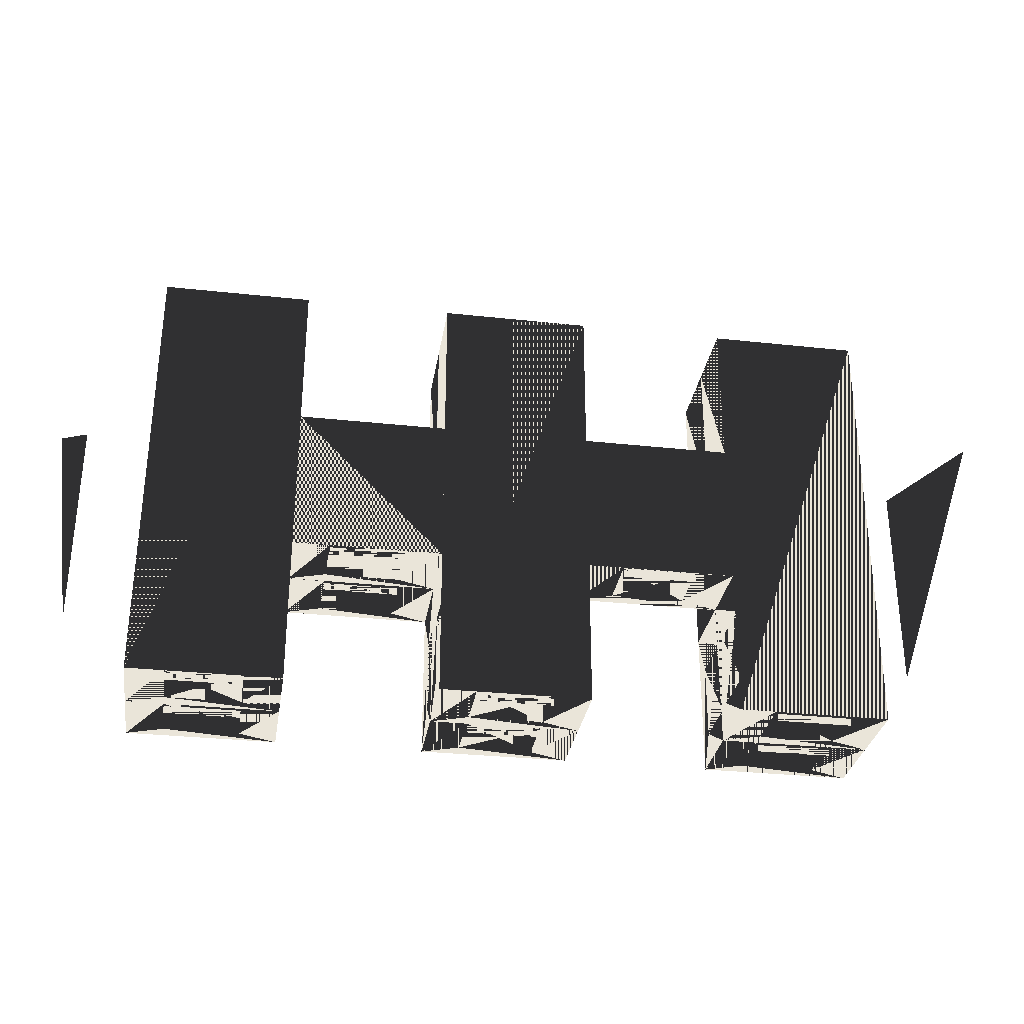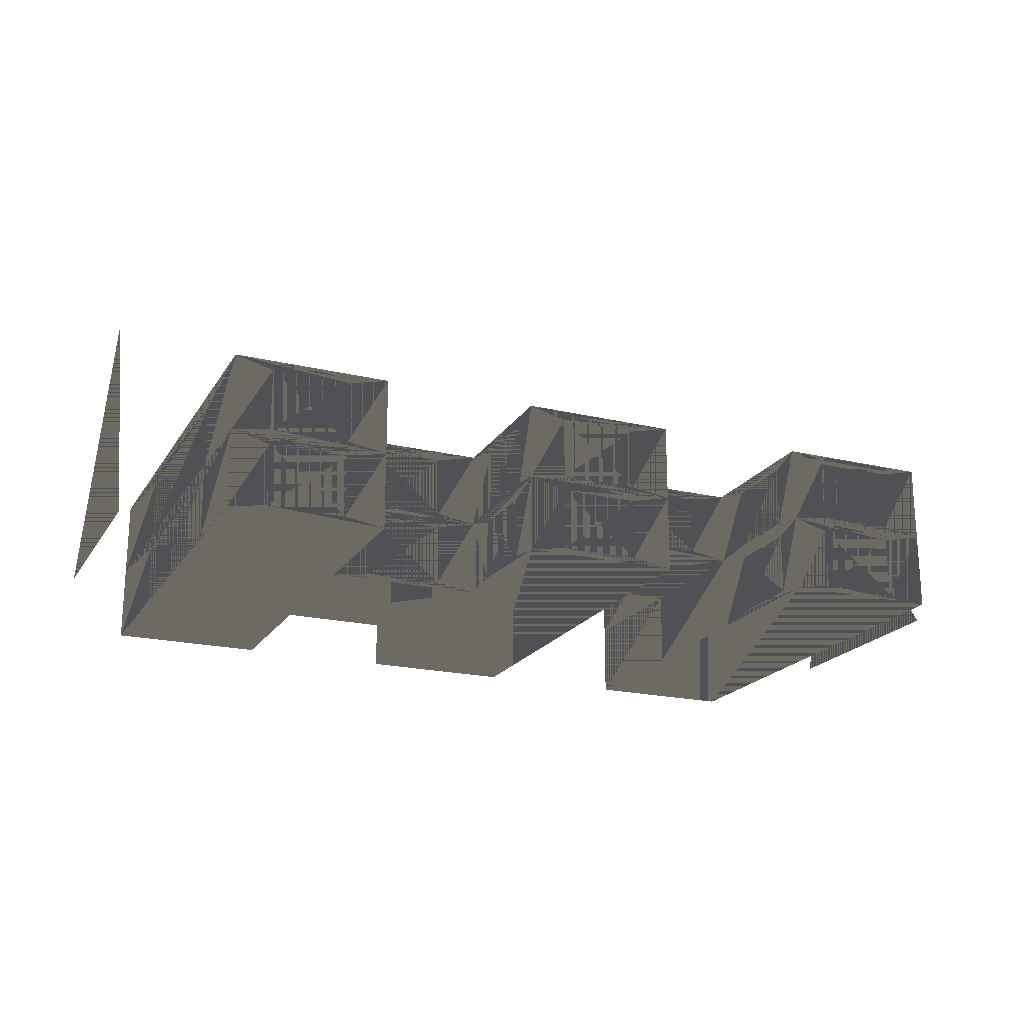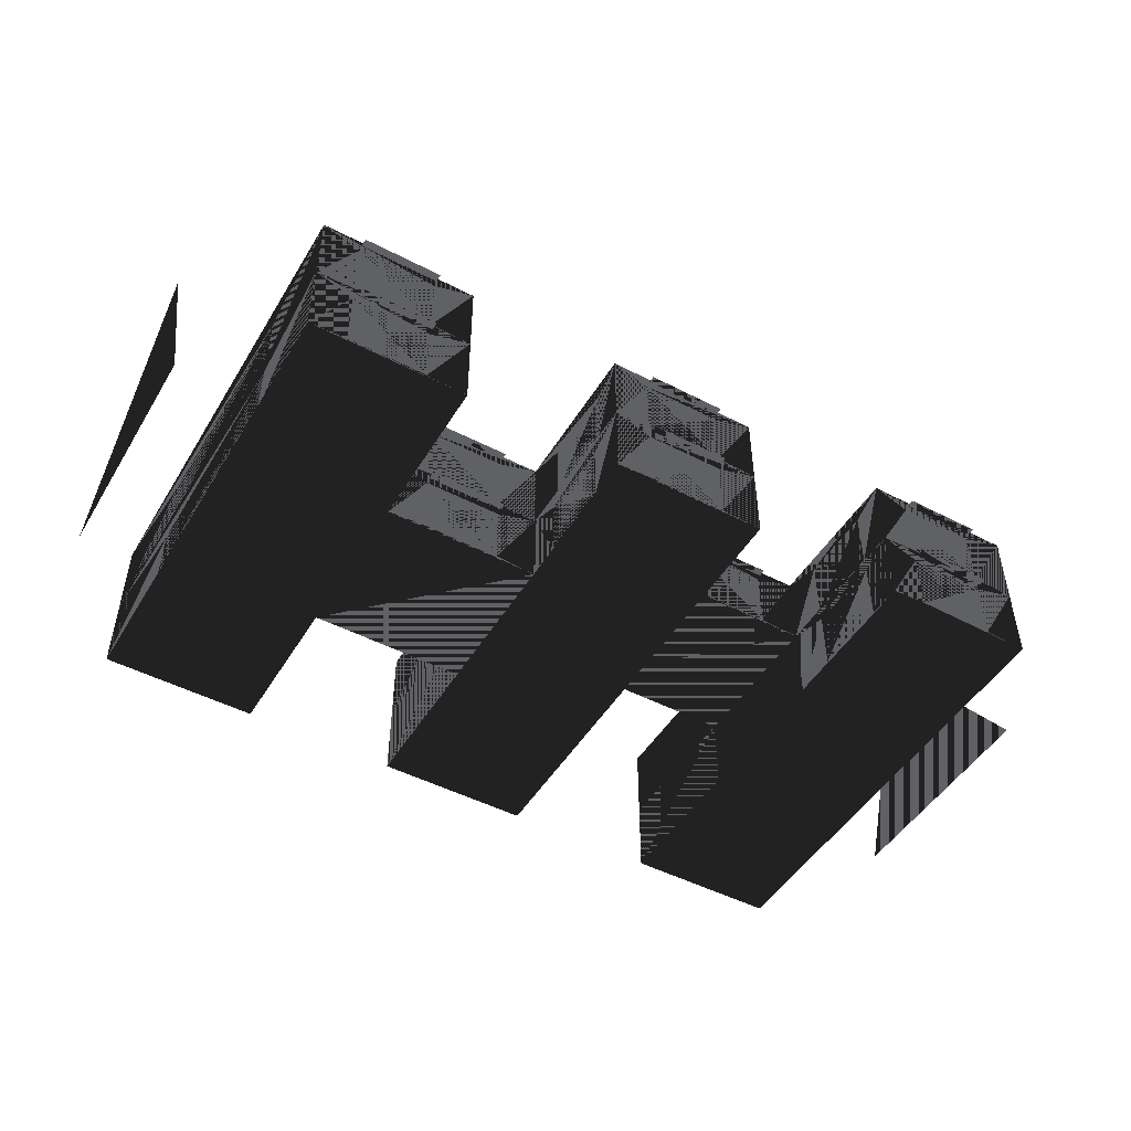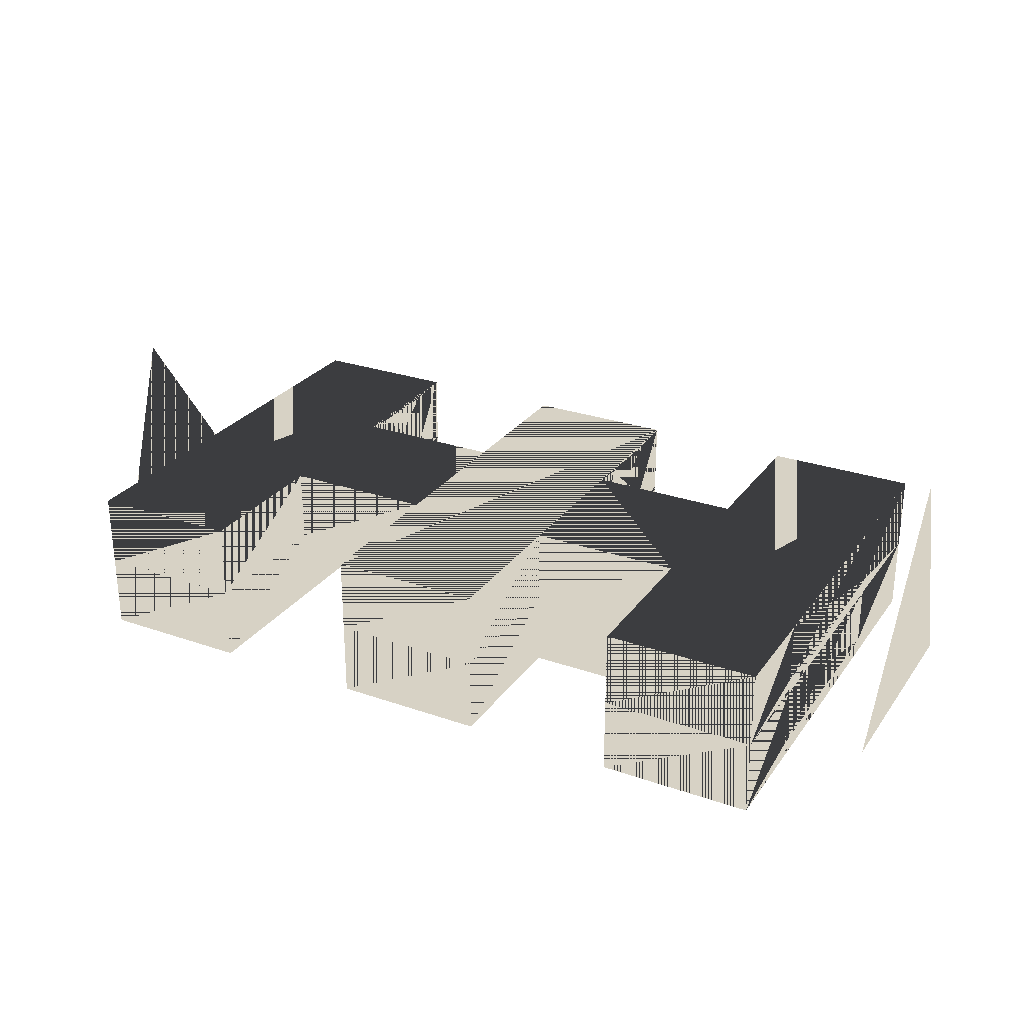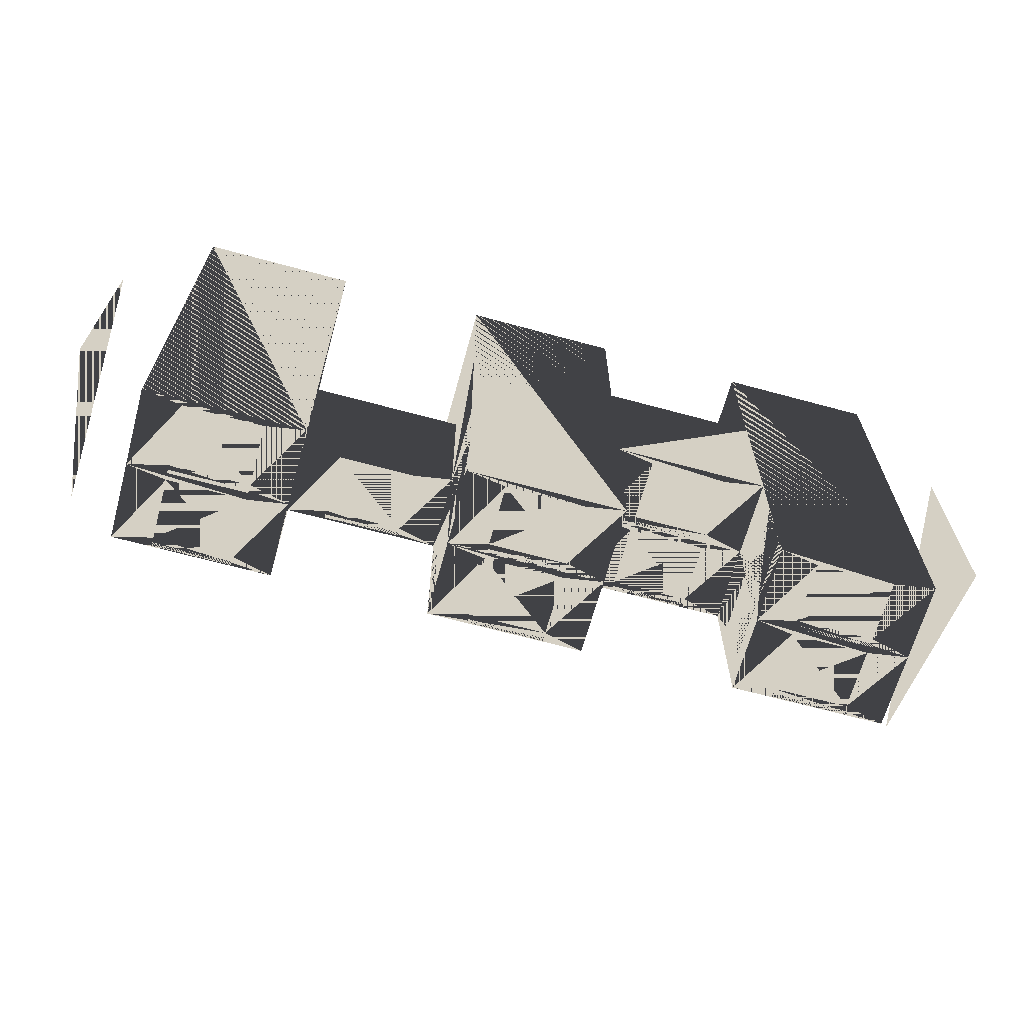
<metadata>
{"format":"obj","ext":"obj","renderer":"f3d","projection":"perspective","resolution":1024,"background":"white","views":[{"elev":-30.9,"azim":-8.9,"up":"+Y"},{"elev":-20.2,"azim":-23.4,"up":"+Z"},{"elev":-48.4,"azim":-30.1,"up":"+Z"},{"elev":27.3,"azim":-151.8,"up":"+Z"},{"elev":-66.0,"azim":164.7,"up":"+Y"}]}
</metadata>
<code>
v -15.24 -9.144 3.048
v -13.72 -8.992 2.743
v -15.24 -9.144 0
v -13.72 -8.992 0.305
v -9.144 -9.144 0
v -10.67 -8.992 0.305
v -9.144 -9.144 3.048
v -10.67 -8.992 2.743
v -9.296 -7.62 2.743
v -9.296 -7.62 0.305
v -9.144 -3.048 0
v -9.296 -4.572 0.305
v -9.144 -3.048 3.048
v -9.296 -4.572 2.743
v -9.144 3.048 3.048
v -9.144 9.144 0
v -9.144 9.144 3.048
v -9.144 3.048 0
v -15.24 9.144 3.048
v -15.24 9.144 0
v -15.09 4.572 2.743
v -15.09 4.572 0.305
v -15.09 -4.572 0.305
v -15.09 -4.572 2.743
v -7.62 -2.896 2.743
v -7.62 -2.896 0.305
v -3.048 -3.048 0
v -4.572 -2.896 0.305
v -3.048 -3.048 3.048
v -4.572 -2.896 2.743
v -3.048 3.048 0
v -3.048 3.048 3.048
v -3.048 -9.144 3.048
v -1.524 -8.992 2.743
v -3.048 -9.144 0
v -1.524 -8.992 0.305
v 3.048 -9.144 0
v 1.524 -8.992 0.305
v 3.048 -9.144 3.048
v 1.524 -8.992 2.743
v 2.896 -7.62 2.743
v 2.896 -7.62 0.305
v 3.048 -3.048 0
v 2.896 -4.572 0.305
v 3.048 -3.048 3.048
v 2.896 -4.572 2.743
v 3.048 3.048 0
v 3.048 3.048 3.048
v 3.048 9.144 0
v 3.048 9.144 3.048
v -3.048 9.144 3.048
v -3.048 9.144 0
v -2.896 -4.267 0.305
v -2.896 -4.267 2.743
v -2.896 -7.315 0.305
v -2.896 -7.315 2.743
v 9.144 -9.144 3.048
v 10.67 -8.992 2.743
v 9.144 -9.144 0
v 10.67 -8.992 0.305
v 15.24 -9.144 0
v 13.72 -8.992 0.305
v 15.24 -9.144 3.048
v 13.72 -8.992 2.743
v 15.09 -4.572 2.743
v 15.09 -4.572 0.305
v 15.24 9.144 0
v 15.09 4.572 0.305
v 15.24 9.144 3.048
v 15.09 4.572 2.743
v 9.144 9.144 3.048
v 9.144 9.144 0
v 9.144 3.048 3.048
v 9.144 3.048 0
v 9.144 -3.048 3.048
v 9.144 -3.048 0
v 9.296 -4.572 2.743
v 9.296 -4.572 0.305
v 9.296 -7.62 0.305
v 9.296 -7.62 2.743
v -15.24 -9.144 6.096
v -13.72 -8.992 5.791
v -13.72 -8.992 3.353
v -10.67 -8.992 3.353
v -9.144 -9.144 6.096
v -10.67 -8.992 5.791
v -9.296 -7.62 5.791
v -9.296 -7.62 3.353
v -9.296 -4.572 3.353
v -9.144 -3.048 6.096
v -9.296 -4.572 5.791
v -9.144 3.048 6.096
v -9.144 9.144 6.096
v -15.24 9.144 6.096
v -15.09 4.572 5.791
v -15.09 4.572 3.353
v -15.09 -4.572 3.353
v -15.09 -4.572 5.791
v -7.62 -2.896 5.791
v -7.62 -2.896 3.353
v -4.572 -2.896 3.353
v -3.048 -3.048 6.096
v -4.572 -2.896 5.791
v -3.048 3.048 6.096
v -3.048 -9.144 6.096
v -1.524 -8.992 5.791
v -1.524 -8.992 3.353
v 1.524 -8.992 3.353
v 3.048 -9.144 6.096
v 1.524 -8.992 5.791
v 2.896 -7.62 5.791
v 2.896 -7.62 3.353
v 2.896 -4.572 3.353
v 3.048 -3.048 6.096
v 2.896 -4.572 5.791
v 3.048 3.048 6.096
v 3.048 9.144 6.096
v -3.048 9.144 6.096
v -2.896 -4.572 5.791
v -2.896 -4.572 3.353
v -2.896 -7.62 3.353
v -2.896 -7.62 5.791
v 4.572 -2.896 5.791
v 4.572 -2.896 3.353
v 7.62 -2.896 3.353
v 9.144 -3.048 6.096
v 7.62 -2.896 5.791
v 9.144 3.048 6.096
v 9.144 -9.144 6.096
v 10.67 -8.992 5.791
v 10.67 -8.992 3.353
v 13.72 -8.992 3.353
v 15.24 -9.144 6.096
v 13.72 -8.992 5.791
v 15.09 -4.572 5.791
v 15.09 -4.572 3.353
v 15.09 4.572 3.353
v 15.24 9.144 6.096
v 15.09 4.572 5.791
v 9.144 9.144 6.096
v 9.144 -3.018 6.096
v 9.296 -4.542 5.791
v 9.144 -3.018 3.048
v 9.296 -4.542 3.353
v 9.296 -7.59 3.353
v 9.296 -7.59 5.791
v 18.29 1.524 10.06
v 18.29 4.572 0.914
v 18.29 -4.572 0.914
v -18.29 -1.524 10.06
v -18.29 -4.572 0.914
v -18.29 4.572 0.914
v -10.67 -9.144 2.865
v -10.67 -9.449 2.865
v -13.72 -9.449 2.865
v -13.72 -9.144 2.865
v -4.572 -3.048 2.865
v -4.572 -3.353 2.865
v -7.62 -3.353 2.865
v -7.62 -3.048 2.865
v 1.524 -9.144 2.865
v 1.524 -9.449 2.865
v -1.524 -9.449 2.865
v -1.524 -9.144 2.865
v 13.72 -9.144 2.865
v 13.72 -9.449 2.865
v 10.67 -9.449 2.865
v 10.67 -9.144 2.865
v -10.67 -9.144 5.913
v -10.67 -9.449 5.913
v -13.72 -9.449 5.913
v -13.72 -9.144 5.913
v -4.572 -3.048 5.913
v -4.572 -3.353 5.913
v -7.62 -3.353 5.913
v -7.62 -3.048 5.913
v 1.524 -9.144 5.913
v 1.524 -9.449 5.913
v -1.524 -9.449 5.913
v -1.524 -9.144 5.913
v 7.62 -3.048 5.883
v 7.62 -3.353 5.883
v 4.572 -3.353 5.883
v 4.572 -3.048 5.883
v 13.72 -9.144 5.913
v 13.72 -9.449 5.913
v 10.67 -9.449 5.913
v 10.67 -9.144 5.913
f 1 2 3
f 3 2 1
f 3 4 2
f 2 4 3
f 3 4 5
f 5 4 3
f 5 6 4
f 4 6 5
f 5 6 7
f 7 6 5
f 7 8 6
f 6 8 7
f 7 8 1
f 1 8 7
f 1 2 8
f 8 2 1
f 2 4 6 8
f 8 6 4 2
f 7 9 5
f 5 9 7
f 5 10 9
f 9 10 5
f 5 10 11
f 11 10 5
f 11 12 10
f 10 12 11
f 11 12 13
f 13 12 11
f 13 14 12
f 12 14 13
f 13 14 7
f 7 14 13
f 7 9 14
f 14 9 7
f 9 10 12 14
f 14 12 10 9
f 15 16 17
f 17 16 15
f 15 18 16
f 16 18 15
f 19 16 17
f 17 16 19
f 19 20 16
f 16 20 19
f 19 21 20
f 20 21 19
f 20 22 21
f 21 22 20
f 3 23 20
f 20 23 3
f 20 22 23
f 23 22 20
f 3 23 1
f 1 23 3
f 1 24 23
f 23 24 1
f 1 24 19
f 19 24 1
f 19 21 24
f 24 21 19
f 21 22 23 24
f 24 23 22 21
f 13 18 15
f 15 18 13
f 13 11 18
f 18 11 13
f 16 20 3
f 3 20 16
f 16 3 5
f 5 3 16
f 17 19 1
f 1 19 17
f 17 1 7
f 7 1 17
f 13 25 11
f 11 25 13
f 11 26 25
f 25 26 11
f 11 26 27
f 27 26 11
f 27 28 26
f 26 28 27
f 27 28 29
f 29 28 27
f 29 30 28
f 28 30 29
f 13 25 29
f 29 25 13
f 29 30 25
f 25 30 29
f 25 26 28 30
f 30 28 26 25
f 15 31 32
f 32 31 15
f 15 18 31
f 31 18 15
f 29 31 32
f 32 31 29
f 29 27 31
f 31 27 29
f 13 18 15
f 15 18 13
f 13 11 18
f 18 11 13
f 18 27 31
f 31 27 18
f 18 11 27
f 27 11 18
f 15 29 32
f 32 29 15
f 15 13 29
f 29 13 15
f 33 34 35
f 35 34 33
f 35 36 34
f 34 36 35
f 35 36 37
f 37 36 35
f 37 38 36
f 36 38 37
f 37 38 39
f 39 38 37
f 39 40 38
f 38 40 39
f 33 34 39
f 39 34 33
f 39 40 34
f 34 40 39
f 34 36 38 40
f 40 38 36 34
f 39 41 37
f 37 41 39
f 37 42 41
f 41 42 37
f 37 42 43
f 43 42 37
f 43 44 42
f 42 44 43
f 43 44 45
f 45 44 43
f 45 46 44
f 44 46 45
f 45 46 39
f 39 46 45
f 39 41 46
f 46 41 39
f 41 42 44 46
f 46 44 42 41
f 45 47 48
f 48 47 45
f 45 43 47
f 47 43 45
f 48 49 50
f 50 49 48
f 48 47 49
f 49 47 48
f 51 49 50
f 50 49 51
f 51 52 49
f 49 52 51
f 32 52 51
f 51 52 32
f 32 31 52
f 52 31 32
f 27 53 29
f 29 53 27
f 29 54 53
f 53 54 29
f 27 53 35
f 35 53 27
f 35 55 53
f 53 55 35
f 35 55 33
f 33 55 35
f 33 56 55
f 55 56 33
f 29 54 33
f 33 54 29
f 33 56 54
f 54 56 33
f 54 53 55 56
f 56 55 53 54
f 29 31 32
f 32 31 29
f 29 27 31
f 31 27 29
f 49 52 35
f 35 52 49
f 49 35 37
f 37 35 49
f 50 51 33
f 33 51 50
f 50 33 39
f 39 33 50
f 57 58 59
f 59 58 57
f 59 60 58
f 58 60 59
f 59 60 61
f 61 60 59
f 61 62 60
f 60 62 61
f 61 62 63
f 63 62 61
f 63 64 62
f 62 64 63
f 63 64 57
f 57 64 63
f 57 58 64
f 64 58 57
f 58 60 62 64
f 64 62 60 58
f 63 65 61
f 61 65 63
f 61 66 65
f 65 66 61
f 61 66 67
f 67 66 61
f 67 68 66
f 66 68 67
f 67 68 69
f 69 68 67
f 69 70 68
f 68 70 69
f 63 65 69
f 69 65 63
f 69 70 65
f 65 70 69
f 65 66 68 70
f 70 68 66 65
f 71 67 69
f 69 67 71
f 71 72 67
f 67 72 71
f 73 72 71
f 71 72 73
f 73 74 72
f 72 74 73
f 75 74 73
f 73 74 75
f 75 76 74
f 74 76 75
f 75 77 76
f 76 77 75
f 76 78 77
f 77 78 76
f 76 78 59
f 59 78 76
f 59 79 78
f 78 79 59
f 59 79 57
f 57 79 59
f 57 80 79
f 79 80 57
f 57 80 75
f 75 80 57
f 75 77 80
f 80 77 75
f 77 78 79 80
f 80 79 78 77
f 67 72 59
f 59 72 67
f 67 59 61
f 61 59 67
f 69 71 57
f 57 71 69
f 69 57 63
f 63 57 69
f 81 82 1
f 1 82 81
f 1 83 82
f 82 83 1
f 1 83 7
f 7 83 1
f 7 84 83
f 83 84 7
f 7 84 85
f 85 84 7
f 85 86 84
f 84 86 85
f 85 86 81
f 81 86 85
f 81 82 86
f 86 82 81
f 82 83 84 86
f 86 84 83 82
f 85 87 7
f 7 87 85
f 7 88 87
f 87 88 7
f 7 88 13
f 13 88 7
f 13 89 88
f 88 89 13
f 13 89 90
f 90 89 13
f 90 91 89
f 89 91 90
f 90 91 85
f 85 91 90
f 85 87 91
f 91 87 85
f 87 88 89 91
f 91 89 88 87
f 92 17 93
f 93 17 92
f 92 15 17
f 17 15 92
f 94 17 93
f 93 17 94
f 94 19 17
f 17 19 94
f 94 95 19
f 19 95 94
f 19 96 95
f 95 96 19
f 1 97 19
f 19 97 1
f 19 96 97
f 97 96 19
f 1 97 81
f 81 97 1
f 81 98 97
f 97 98 81
f 81 98 94
f 94 98 81
f 94 95 98
f 98 95 94
f 95 96 97 98
f 98 97 96 95
f 90 15 92
f 92 15 90
f 90 13 15
f 15 13 90
f 17 19 1
f 1 19 17
f 17 1 7
f 7 1 17
f 93 94 81
f 81 94 93
f 93 81 85
f 85 81 93
f 90 99 13
f 13 99 90
f 13 100 99
f 99 100 13
f 13 100 29
f 29 100 13
f 29 101 100
f 100 101 29
f 29 101 102
f 102 101 29
f 102 103 101
f 101 103 102
f 90 99 102
f 102 99 90
f 102 103 99
f 99 103 102
f 99 100 101 103
f 103 101 100 99
f 92 32 104
f 104 32 92
f 92 15 32
f 32 15 92
f 102 32 104
f 104 32 102
f 102 29 32
f 32 29 102
f 90 15 92
f 92 15 90
f 90 13 15
f 15 13 90
f 15 29 32
f 32 29 15
f 15 13 29
f 29 13 15
f 92 102 104
f 104 102 92
f 92 90 102
f 102 90 92
f 105 106 33
f 33 106 105
f 33 107 106
f 106 107 33
f 33 107 39
f 39 107 33
f 39 108 107
f 107 108 39
f 39 108 109
f 109 108 39
f 109 110 108
f 108 110 109
f 105 106 109
f 109 106 105
f 109 110 106
f 106 110 109
f 106 107 108 110
f 110 108 107 106
f 109 111 39
f 39 111 109
f 39 112 111
f 111 112 39
f 39 112 45
f 45 112 39
f 45 113 112
f 112 113 45
f 45 113 114
f 114 113 45
f 114 115 113
f 113 115 114
f 114 115 109
f 109 115 114
f 109 111 115
f 115 111 109
f 111 112 113 115
f 115 113 112 111
f 116 50 117
f 117 50 116
f 116 48 50
f 50 48 116
f 118 50 117
f 117 50 118
f 118 51 50
f 50 51 118
f 104 51 118
f 118 51 104
f 104 32 51
f 51 32 104
f 102 119 29
f 29 119 102
f 29 120 119
f 119 120 29
f 29 120 33
f 33 120 29
f 33 121 120
f 120 121 33
f 33 121 105
f 105 121 33
f 105 122 121
f 121 122 105
f 105 122 102
f 102 122 105
f 102 119 122
f 122 119 102
f 119 120 121 122
f 122 121 120 119
f 114 48 116
f 116 48 114
f 114 45 48
f 48 45 114
f 102 32 104
f 104 32 102
f 102 29 32
f 32 29 102
f 50 51 33
f 33 51 50
f 50 33 39
f 39 33 50
f 117 118 105
f 105 118 117
f 117 105 109
f 109 105 117
f 114 123 45
f 45 123 114
f 45 124 123
f 123 124 45
f 45 124 75
f 75 124 45
f 75 125 124
f 124 125 75
f 75 125 126
f 126 125 75
f 126 127 125
f 125 127 126
f 126 127 114
f 114 127 126
f 114 123 127
f 127 123 114
f 123 124 125 127
f 127 125 124 123
f 116 73 128
f 128 73 116
f 116 48 73
f 73 48 116
f 126 73 128
f 128 73 126
f 126 75 73
f 73 75 126
f 114 48 116
f 116 48 114
f 114 45 48
f 48 45 114
f 48 75 73
f 73 75 48
f 48 45 75
f 75 45 48
f 116 126 128
f 128 126 116
f 116 114 126
f 126 114 116
f 129 130 57
f 57 130 129
f 57 131 130
f 130 131 57
f 57 131 63
f 63 131 57
f 63 132 131
f 131 132 63
f 63 132 133
f 133 132 63
f 133 134 132
f 132 134 133
f 133 134 129
f 129 134 133
f 129 130 134
f 134 130 129
f 130 131 132 134
f 134 132 131 130
f 133 135 63
f 63 135 133
f 63 136 135
f 135 136 63
f 63 136 69
f 69 136 63
f 69 137 136
f 136 137 69
f 69 137 138
f 138 137 69
f 138 139 137
f 137 139 138
f 133 135 138
f 138 135 133
f 138 139 135
f 135 139 138
f 135 136 137 139
f 139 137 136 135
f 140 69 138
f 138 69 140
f 140 71 69
f 69 71 140
f 128 71 140
f 140 71 128
f 128 73 71
f 71 73 128
f 141 142 143
f 143 142 141
f 143 144 142
f 142 144 143
f 143 144 57
f 57 144 143
f 57 145 144
f 144 145 57
f 57 145 129
f 129 145 57
f 129 146 145
f 145 146 129
f 141 142 129
f 129 142 141
f 129 146 142
f 142 146 129
f 142 144 145 146
f 146 145 144 142
f 141 73 128
f 128 73 141
f 141 143 73
f 73 143 141
f 69 71 57
f 57 71 69
f 69 57 63
f 63 57 69
f 138 140 129
f 129 140 138
f 138 129 133
f 133 129 138
f 147 148 149
f 149 148 147
f 150 151 152
f 152 151 150
f 153 154 155 156
f 156 155 154 153
f 157 158 159 160
f 160 159 158 157
f 161 162 163 164
f 164 163 162 161
f 165 166 167 168
f 168 167 166 165
f 169 170 171 172
f 172 171 170 169
f 173 174 175 176
f 176 175 174 173
f 177 178 179 180
f 180 179 178 177
f 181 182 183 184
f 184 183 182 181
f 185 186 187 188
f 188 187 186 185

</code>
